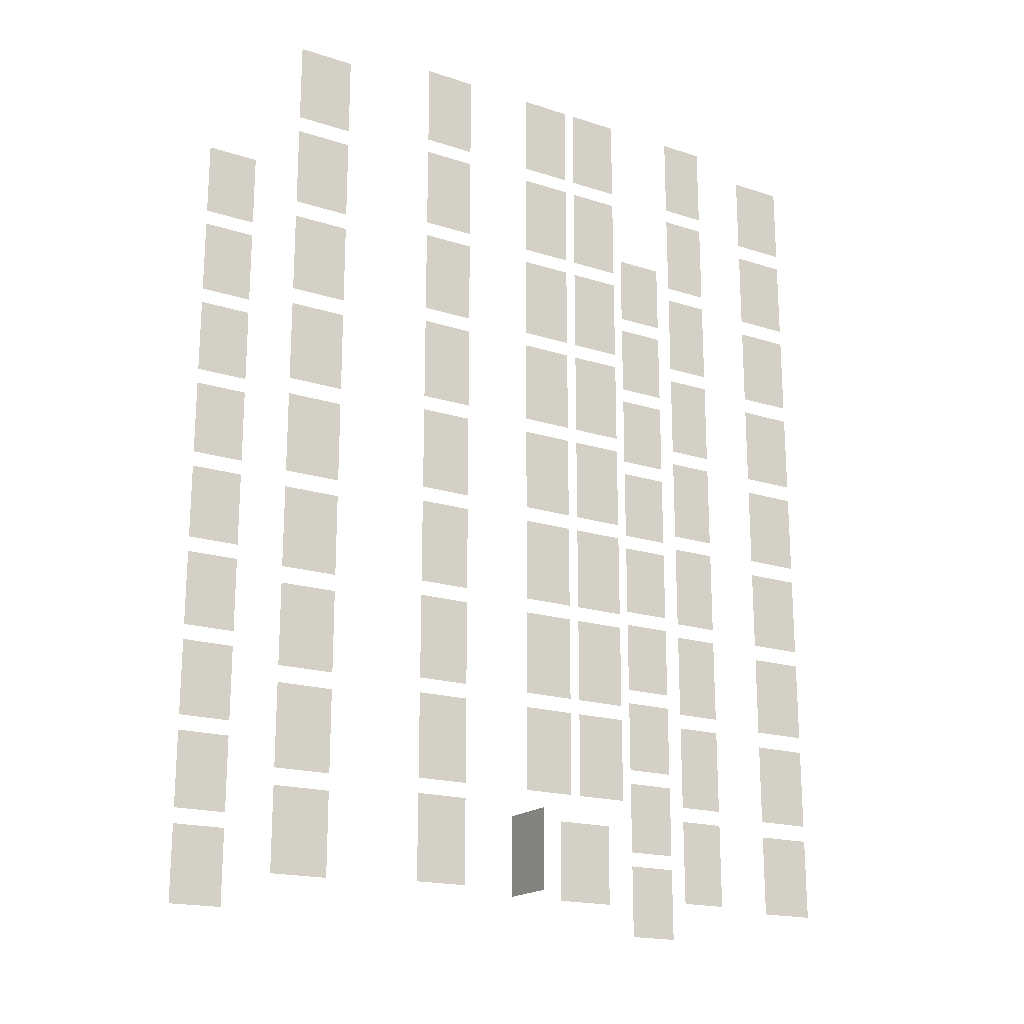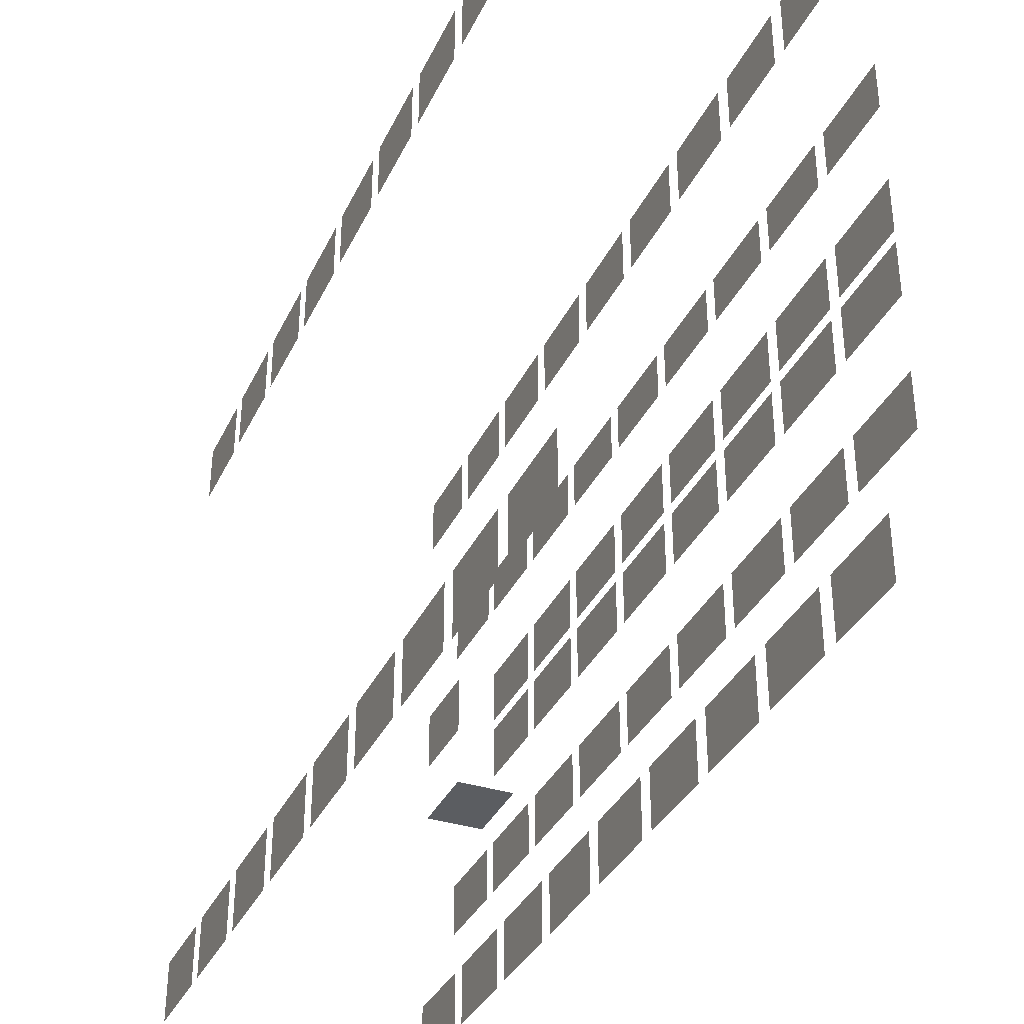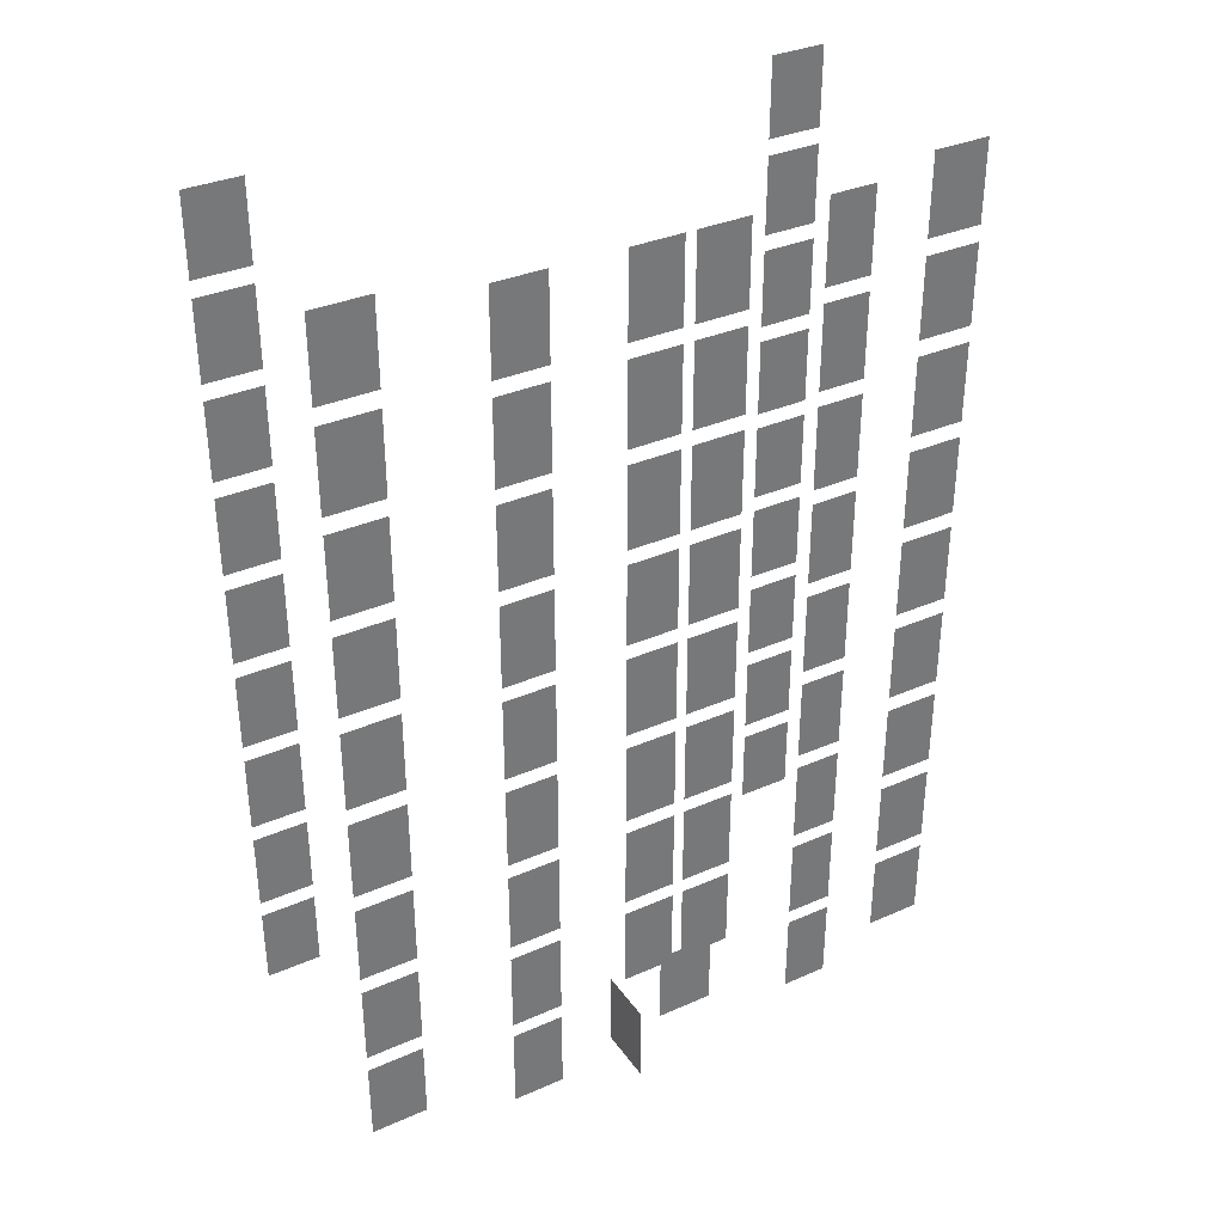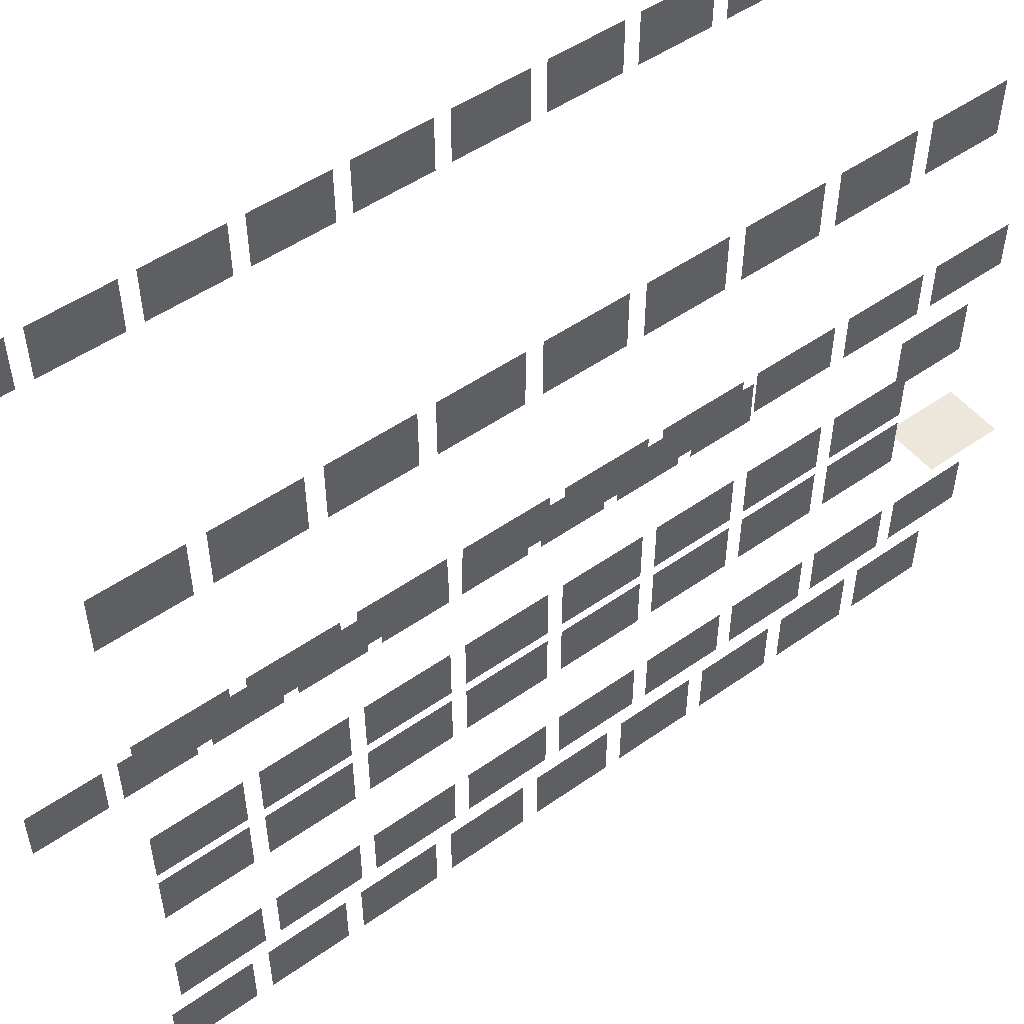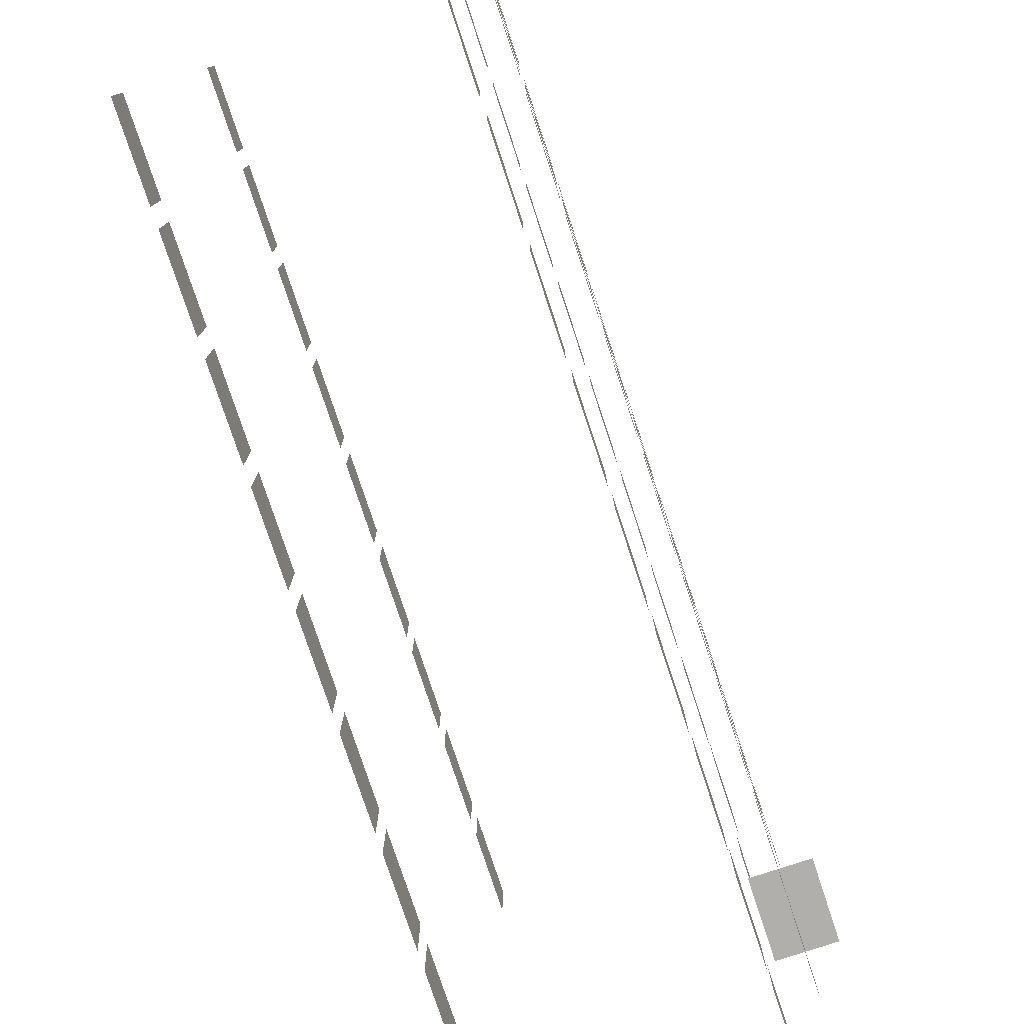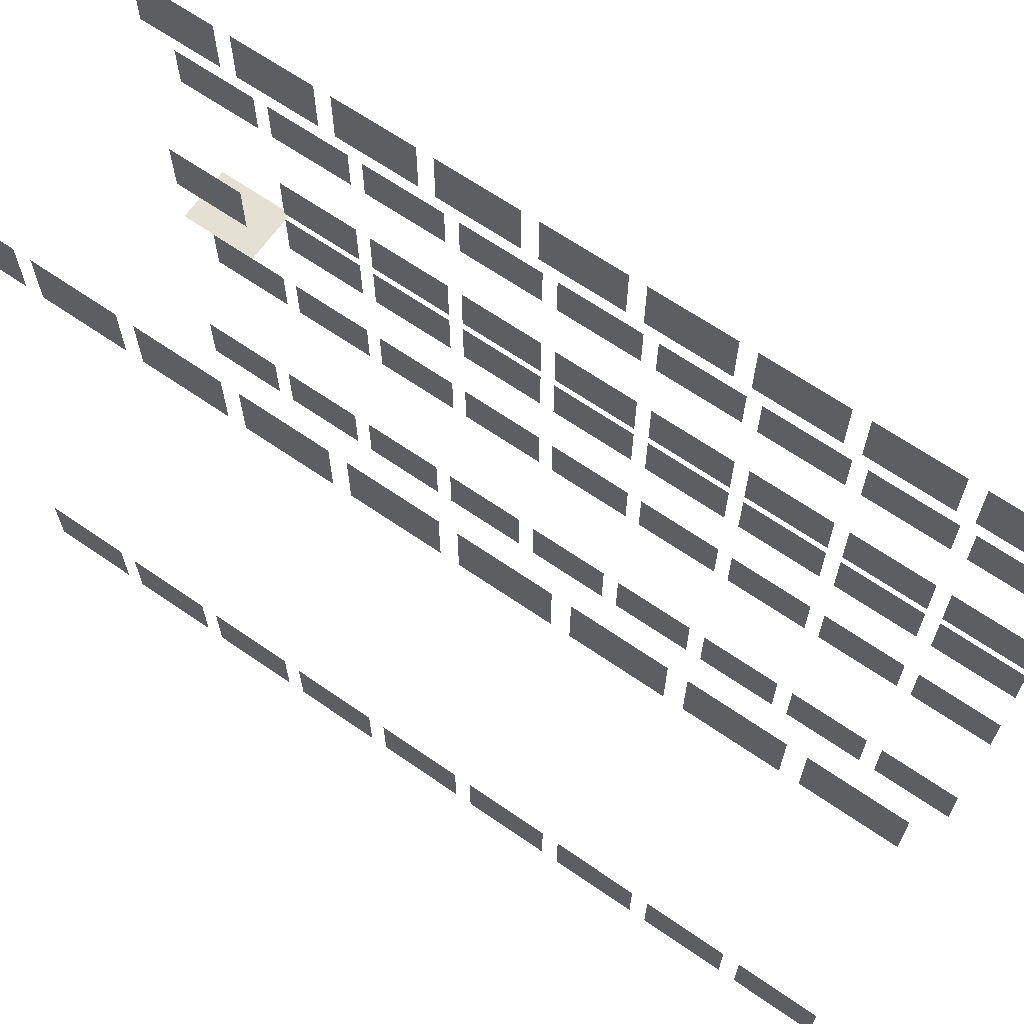
<metadata>
{"format":"obj","ext":"obj","renderer":"f3d","projection":"perspective","resolution":1024,"background":"white","views":[{"elev":-18.7,"azim":-121.4,"up":"+Y"},{"elev":-35.4,"azim":157.0,"up":"+Z"},{"elev":34.7,"azim":-120.4,"up":"+Y"},{"elev":50.5,"azim":-127.6,"up":"+Z"},{"elev":-78.1,"azim":-161.7,"up":"+Z"},{"elev":65.8,"azim":124.8,"up":"+Z"}]}
</metadata>
<code>
o building_001.001_building_001_mesh.002
v -4.09 0.425 -10.53
v -4.09 0.425 -8.63
v -4.09 3.145 -8.63
v -4.09 3.145 -10.53
v -4.09 3.695 -10.53
v -4.09 3.695 -8.63
v -4.09 6.415 -8.63
v -4.09 6.415 -10.53
v -4.09 6.965 -10.53
v -4.09 6.965 -8.63
v -4.09 9.685 -8.63
v -4.09 9.685 -10.53
v -4.09 10.24 -10.53
v -4.09 10.24 -8.63
v -4.09 12.96 -8.63
v -4.09 12.96 -10.53
v -4.09 13.51 -10.53
v -4.09 13.51 -8.63
v -4.09 16.23 -8.63
v -4.09 16.23 -10.53
v -4.09 16.78 -10.53
v -4.09 16.78 -8.63
v -4.09 19.5 -8.63
v -4.09 19.5 -10.53
v -4.09 20.05 -10.53
v -4.09 20.05 -8.63
v -4.09 22.76 -8.63
v -4.09 22.76 -10.53
v -4.09 23.31 -10.53
v -4.09 23.31 -8.63
v -4.09 26.04 -8.63
v -4.09 26.04 -10.53
v -4.09 26.58 -10.53
v -4.09 26.58 -8.63
v -4.09 29.3 -8.63
v -4.09 29.3 -10.53
v -4.09 0.425 8.645
v -4.09 0.425 10.54
v -4.09 3.145 10.54
v -4.09 3.145 8.645
v -4.09 3.695 8.645
v -4.09 3.695 10.54
v -4.09 6.415 10.54
v -4.09 6.415 8.645
v -4.09 6.965 8.645
v -4.09 6.965 10.54
v -4.09 9.685 10.55
v -4.09 9.685 8.645
v -4.09 10.23 8.645
v -4.09 10.23 10.55
v -4.09 12.95 10.55
v -4.09 12.95 8.645
v -4.09 13.51 8.645
v -4.09 13.5 10.55
v -4.09 16.22 10.55
v -4.09 16.22 8.645
v -4.09 16.77 8.645
v -4.09 16.77 10.55
v -4.09 19.49 10.55
v -4.09 19.49 8.645
v -4.09 20.04 8.645
v -4.09 20.04 10.55
v -4.09 22.76 10.55
v -4.09 22.76 8.645
v -4.09 23.31 8.645
v -4.09 23.31 10.55
v -4.09 26.03 10.55
v -4.09 26.03 8.645
v -4.09 26.58 8.645
v -4.09 26.58 10.55
v -4.09 29.3 10.55
v -4.09 29.3 8.645
v 4.09 0.425 10.54
v 4.09 0.425 8.645
v 4.09 3.145 8.645
v 4.09 3.145 10.54
v 4.09 0.425 -8.63
v 4.09 0.425 -10.53
v 4.09 3.145 -10.53
v 4.09 3.145 -8.63
v 4.09 3.695 10.54
v 4.09 3.695 8.645
v 4.09 6.415 8.645
v 4.09 6.415 10.54
v 4.09 3.695 -8.63
v 4.09 3.695 -10.53
v 4.09 6.415 -10.53
v 4.09 6.415 -8.63
v 4.09 6.965 10.54
v 4.09 6.965 8.645
v 4.09 9.685 8.645
v 4.09 9.685 10.55
v 4.09 6.965 -8.63
v 4.09 6.965 -10.53
v 4.09 9.685 -10.53
v 4.09 9.685 -8.63
v 4.09 10.23 10.55
v 4.09 10.23 8.645
v 4.09 12.95 8.645
v 4.09 12.95 10.55
v 4.09 10.24 -8.63
v 4.09 10.24 -10.53
v 4.09 12.96 -10.53
v 4.09 12.96 -8.63
v 4.09 13.5 10.55
v 4.09 13.51 8.645
v 4.09 16.22 8.645
v 4.09 16.22 10.55
v 4.09 13.51 -8.63
v 4.09 13.51 -10.53
v 4.09 16.23 -10.53
v 4.09 16.23 -8.63
v 4.09 16.78 -8.63
v 4.09 16.78 -10.53
v 4.09 19.5 -10.53
v 4.09 19.5 -8.63
v 4.09 16.77 10.55
v 4.09 16.77 8.645
v 4.09 19.49 8.645
v 4.09 19.49 10.55
v 4.09 20.05 -8.63
v 4.09 20.05 -10.53
v 4.09 22.76 -10.53
v 4.09 22.76 -8.63
v 4.09 20.04 10.55
v 4.09 20.04 8.645
v 4.09 22.76 8.645
v 4.09 22.76 10.55
v 4.09 23.31 10.55
v 4.09 23.31 8.645
v 4.09 26.03 8.645
v 4.09 26.03 10.55
v 4.09 23.31 -8.63
v 4.09 23.31 -10.53
v 4.09 26.04 -10.53
v 4.09 26.04 -8.63
v 4.09 26.58 10.55
v 4.09 26.58 8.645
v 4.09 29.3 8.645
v 4.09 29.3 10.55
v 4.09 26.58 -8.63
v 4.09 26.58 -10.53
v 4.09 29.3 -10.53
v 4.09 29.3 -8.63
v -5.09 0.395 4.4
v -5.09 0.395 5.95
v -5.09 3.175 5.95
v -5.09 3.175 4.4
v -5.09 3.665 4.4
v -5.09 3.665 5.95
v -5.09 6.445 5.95
v -5.09 6.445 4.4
v -5.09 6.935 4.4
v -5.09 6.935 5.95
v -5.09 9.715 5.95
v -5.09 9.715 4.4
v -5.09 10.2 4.4
v -5.09 10.2 5.95
v -5.09 12.98 5.95
v -5.09 12.98 4.4
v -5.09 13.47 4.4
v -5.09 13.47 5.95
v -5.09 16.25 5.95
v -5.09 16.25 4.4
v -5.09 16.75 4.4
v -5.09 16.74 5.95
v -5.09 19.52 5.95
v -5.09 19.52 4.4
v -5.09 20.01 4.4
v -5.09 20.01 5.95
v -5.09 22.79 5.95
v -5.09 22.79 4.4
v -5.09 23.28 4.4
v -5.09 23.28 5.95
v -5.09 26.06 5.95
v -5.09 26.06 4.4
v -5.09 26.55 4.4
v -5.09 26.55 5.95
v -5.09 29.33 5.95
v -5.09 29.33 4.4
v -5.1 0.395 -5.975
v -5.1 0.395 -4.245
v -5.1 3.175 -4.245
v -5.1 3.175 -5.975
v -5.1 3.665 -5.975
v -5.1 3.665 -4.245
v -5.1 6.445 -4.245
v -5.1 6.445 -5.975
v -5.1 6.935 -5.975
v -5.1 6.935 -4.245
v -5.1 9.715 -4.245
v -5.1 9.715 -5.975
v -5.1 10.21 -5.975
v -5.1 10.21 -4.245
v -5.1 12.99 -4.245
v -5.1 12.99 -5.975
v -5.1 13.48 -5.975
v -5.1 13.48 -4.245
v -5.1 16.26 -4.245
v -5.1 16.26 -5.975
v -5.1 16.75 -5.975
v -5.1 16.74 -4.245
v -5.1 19.52 -4.245
v -5.1 19.53 -5.975
v -5.1 20.01 -5.975
v -5.1 20.01 -4.245
v -5.1 22.79 -4.245
v -5.1 22.79 -5.975
v -5.1 23.28 -5.975
v -5.1 23.28 -4.245
v -5.1 26.06 -4.245
v -5.1 26.06 -5.975
v -5.1 26.55 -5.975
v -5.1 26.55 -4.245
v -5.1 29.33 -4.245
v -5.1 29.33 -5.975
v -5.1 26.55 -1.906
v -5.1 26.55 -0.1762
v -5.1 29.33 -0.1762
v -5.1 29.33 -1.906
v -5.1 23.28 -1.906
v -5.1 23.28 -0.1762
v -5.1 26.06 -0.1762
v -5.1 26.06 -1.906
v -5.1 20.01 -1.906
v -5.1 20.01 -0.1762
v -5.1 22.79 -0.1762
v -5.1 22.79 -1.906
v -5.1 16.74 -1.906
v -5.1 16.74 -0.1762
v -5.1 19.52 -0.1762
v -5.1 19.52 -1.906
v -5.1 13.48 -1.906
v -5.1 13.48 -0.1762
v -5.1 16.26 -0.1762
v -5.1 16.26 -1.906
v -5.1 10.21 -1.906
v -5.1 10.21 -0.1762
v -5.1 12.99 -0.1762
v -5.1 12.99 -1.906
v -5.1 6.935 -1.906
v -5.1 6.935 -0.1762
v -5.1 9.715 -0.1762
v -5.1 9.715 -1.906
v -5.1 3.665 -1.906
v -5.1 3.665 -0.1762
v -5.1 6.445 -0.1762
v -5.1 6.445 -1.906
v -5.1 3.665 0.1763
v -5.1 3.665 1.906
v -5.1 6.445 1.906
v -5.1 6.445 0.1763
v -5.1 6.935 0.1763
v -5.1 6.935 1.906
v -5.1 9.715 1.906
v -5.1 9.715 0.1763
v -5.1 10.21 0.1763
v -5.1 10.21 1.906
v -5.1 12.99 1.906
v -5.1 12.99 0.1763
v -5.1 13.48 0.1763
v -5.1 13.48 1.906
v -5.1 16.26 1.906
v -5.1 16.26 0.1763
v -5.1 16.74 0.1763
v -5.1 16.74 1.906
v -5.1 19.52 1.906
v -5.1 19.52 0.1763
v -5.1 20.01 0.1763
v -5.1 20.01 1.906
v -5.1 22.79 1.906
v -5.1 22.79 0.1763
v -5.1 23.28 0.1763
v -5.1 23.28 1.906
v -5.1 26.06 1.906
v -5.1 26.06 0.1763
v -5.1 26.55 0.1763
v -5.1 26.55 1.906
v -5.1 29.33 1.906
v -5.1 29.33 0.1763
v -4.16 0.3011 0
v -4.16 0.3011 1.93
v -4.16 2.941 1.93
v -4.16 2.941 0
f 1 2 3 4
f 5 6 7 8
f 9 10 11 12
f 13 14 15 16
f 17 18 19 20
f 21 22 23 24
f 25 26 27 28
f 29 30 31 32
f 33 34 35 36
f 37 38 39 40
f 41 42 43 44
f 45 46 47 48
f 49 50 51 52
f 53 54 55 56
f 57 58 59 60
f 61 62 63 64
f 65 66 67 68
f 69 70 71 72
f 73 74 75 76
f 77 78 79 80
f 81 82 83 84
f 85 86 87 88
f 89 90 91 92
f 93 94 95 96
f 97 98 99 100
f 101 102 103 104
f 105 106 107 108
f 109 110 111 112
f 113 114 115 116
f 117 118 119 120
f 121 122 123 124
f 125 126 127 128
f 129 130 131 132
f 133 134 135 136
f 137 138 139 140
f 141 142 143 144
f 145 146 147 148
f 149 150 151 152
f 153 154 155 156
f 157 158 159 160
f 161 162 163 164
f 165 166 167 168
f 169 170 171 172
f 173 174 175 176
f 177 178 179 180
f 181 182 183 184
f 185 186 187 188
f 189 190 191 192
f 193 194 195 196
f 197 198 199 200
f 201 202 203 204
f 205 206 207 208
f 209 210 211 212
f 213 214 215 216
f 217 218 219 220
f 221 222 223 224
f 225 226 227 228
f 229 230 231 232
f 233 234 235 236
f 237 238 239 240
f 241 242 243 244
f 245 246 247 248
f 249 250 251 252
f 253 254 255 256
f 257 258 259 260
f 261 262 263 264
f 265 266 267 268
f 269 270 271 272
f 273 274 275 276
f 277 278 279 280
f 281 282 283 284
o building_001.001_building_001_mesh.001
v -4.163 0.3011 -1.907
v -4.163 2.941 -1.907
v -6.093 0.3011 -1.907
v -6.093 2.941 -1.907
f 287 285 286 288

</code>
